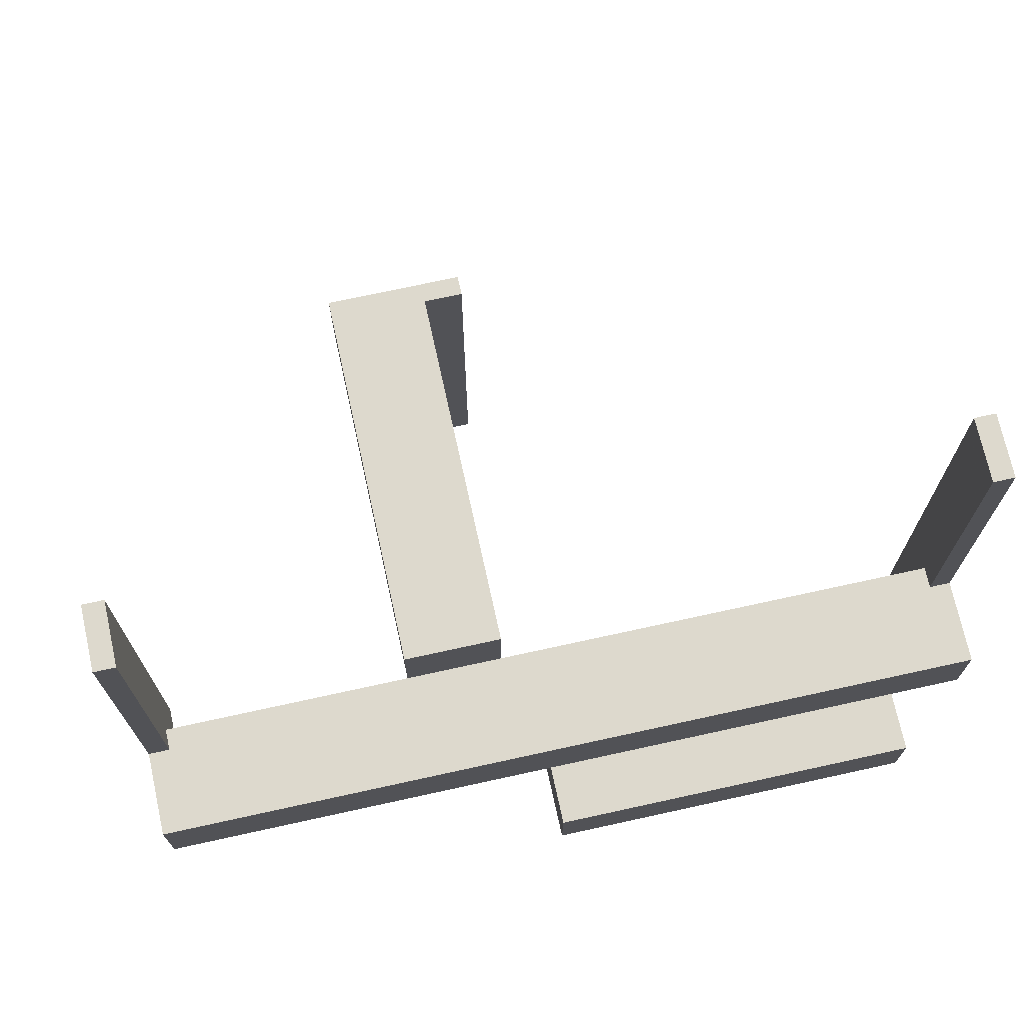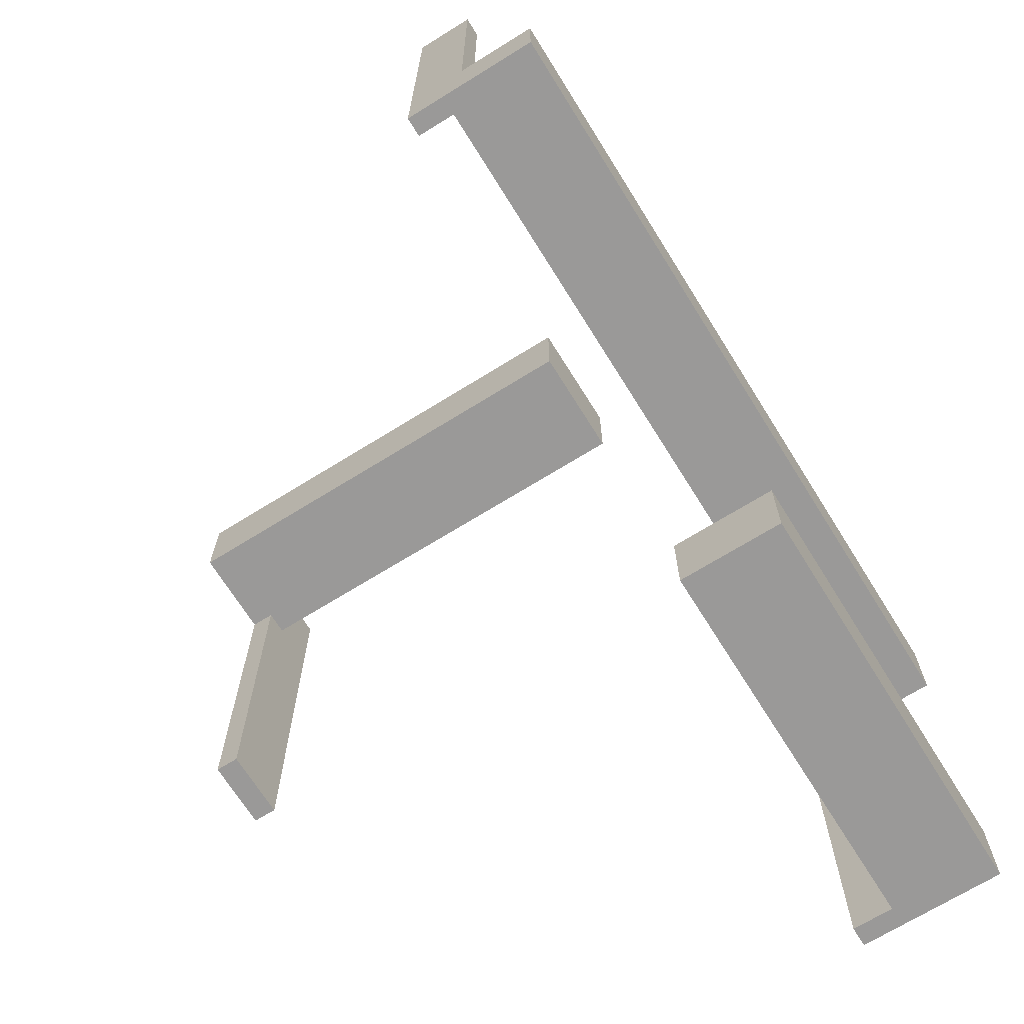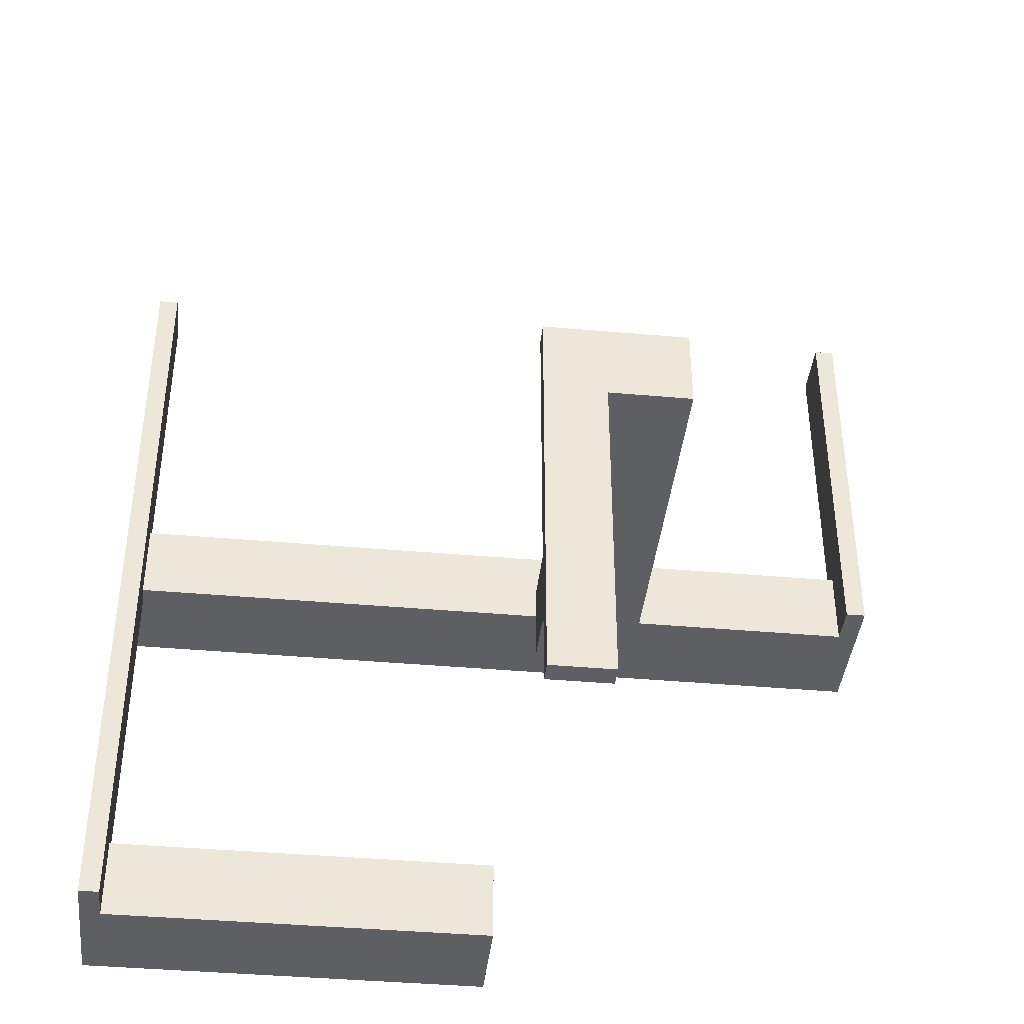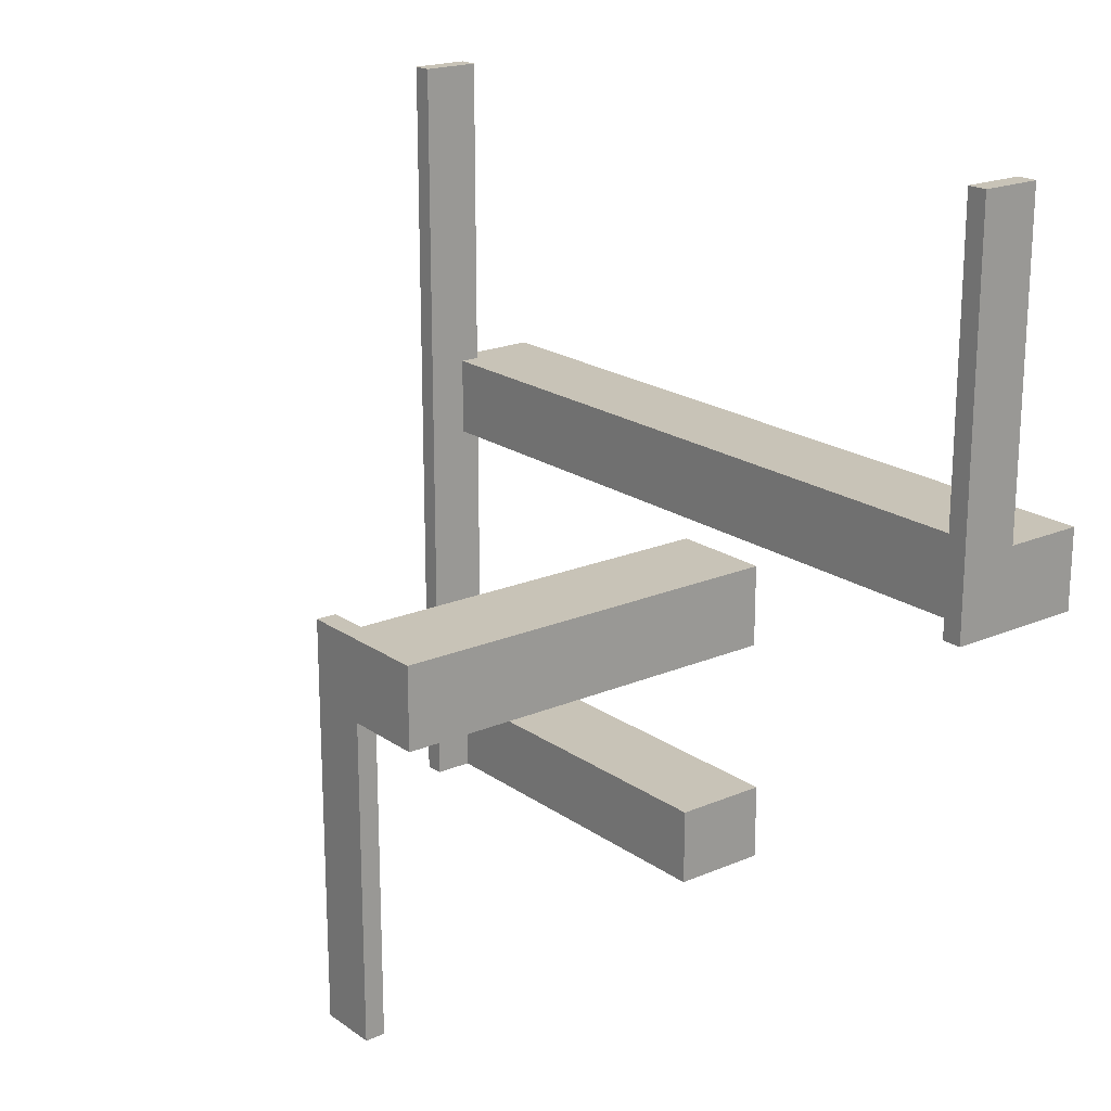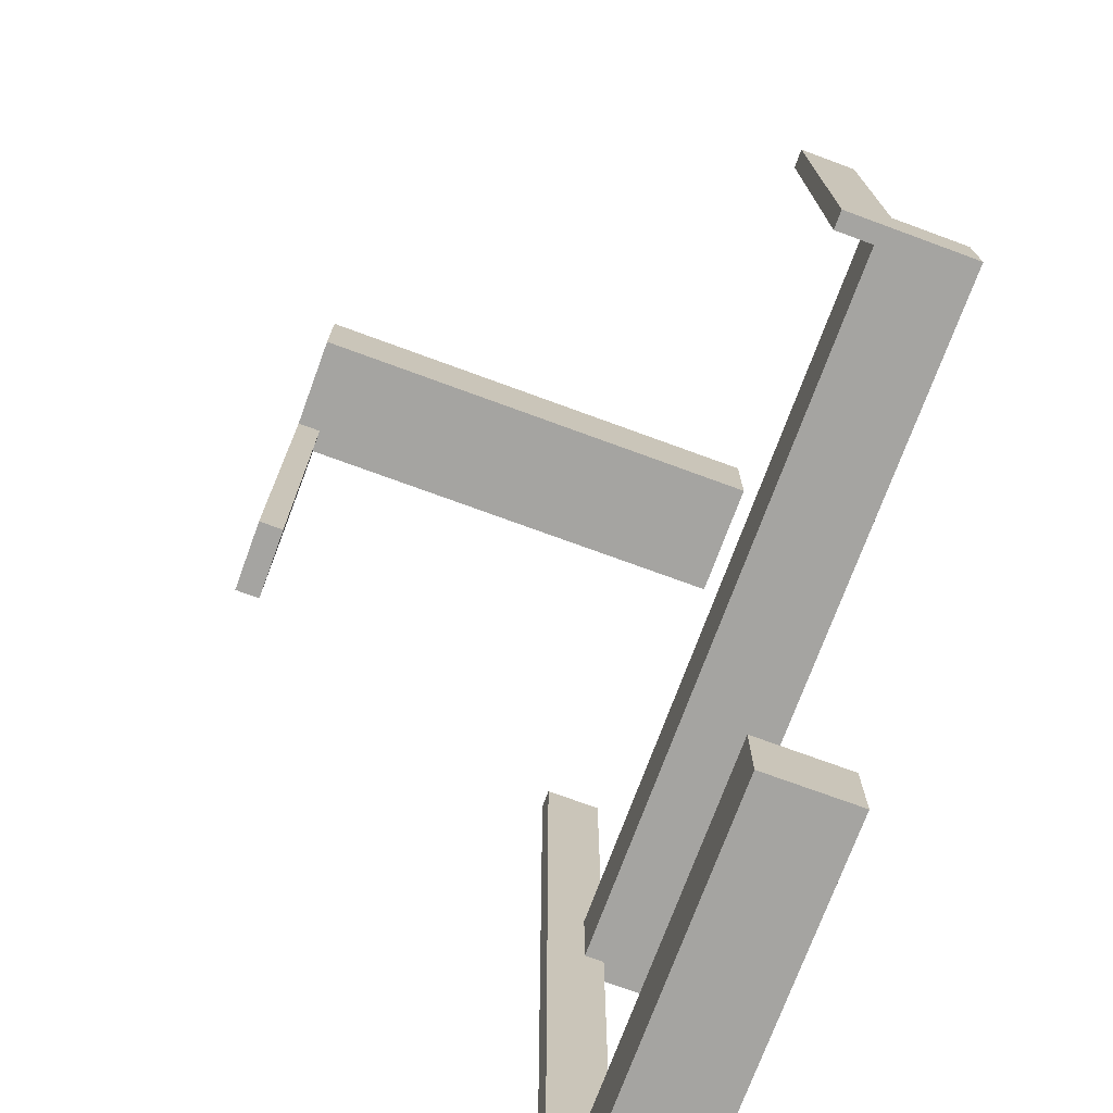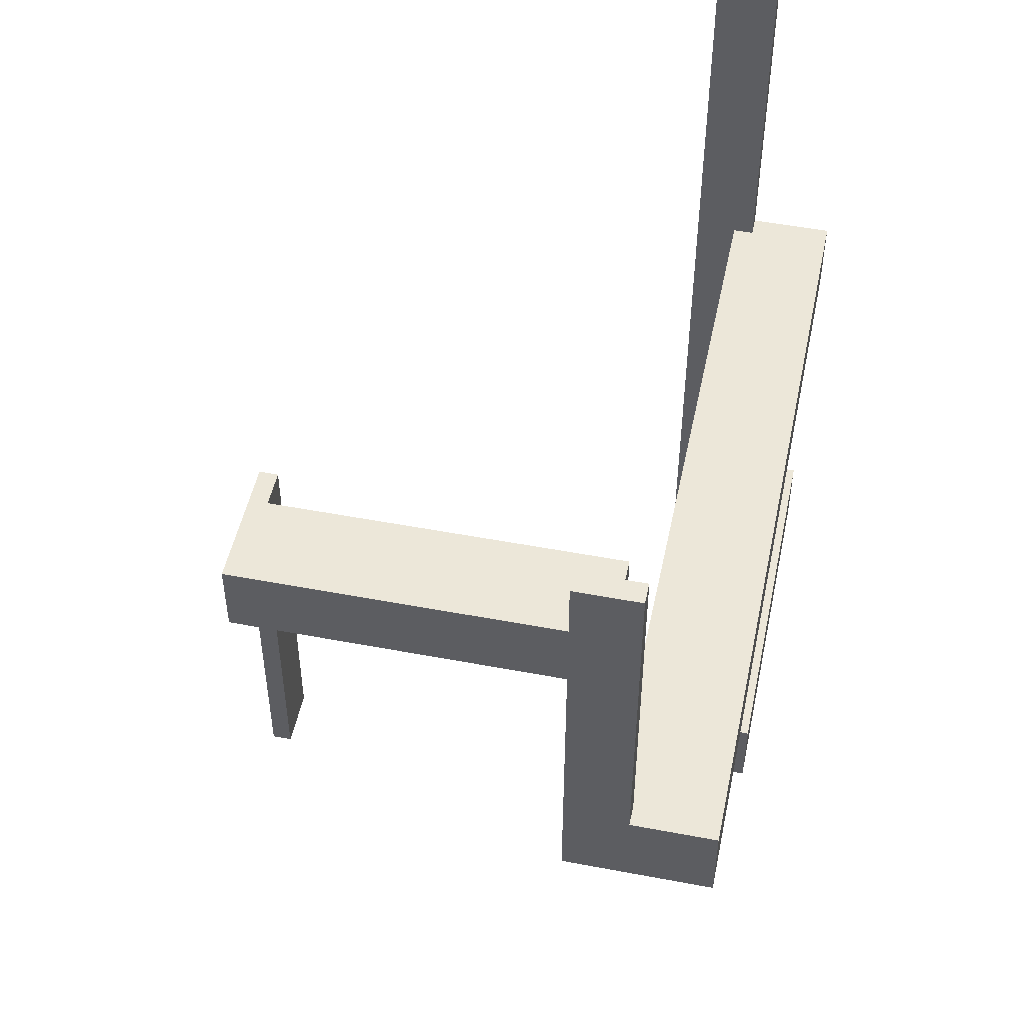
<metadata>
{"format":"obj","ext":"obj","renderer":"f3d","projection":"perspective","resolution":1024,"background":"white","views":[{"elev":71.9,"azim":-102.4,"up":"+Z"},{"elev":-69.1,"azim":-148.1,"up":"+Z"},{"elev":-40.8,"azim":83.8,"up":"+Z"},{"elev":19.8,"azim":141.8,"up":"+Z"},{"elev":-73.2,"azim":159.8,"up":"+Z"},{"elev":49.9,"azim":-168.2,"up":"+Z"}]}
</metadata>
<code>
v 0 -0.475 0
v 0 -0.475 -0.5
v 0 -0.475 0.5
v 0 0.05 0
v 0 0.05 -0.1
v 0 0.175 0
v 0 0.175 -0.1
v 0 -0.5 0
v 0 -0.5 -0.5
v 0 -0.5 0.5
v 0 0.5 0
v 0 0.5 0.5
v 0 0.475 0
v 0 0.475 0.5
v -0.075 -0.475 0
v -0.075 -0.475 0.1
v -0.075 -0.475 -0.5
v -0.075 -0.475 0.5
v -0.075 -0.475 -0.4
v -0.075 -0.5 0
v -0.075 -0.5 0.1
v -0.075 -0.5 -0.5
v -0.075 -0.5 0.5
v -0.075 -0.5 -0.4
v -0.075 0.5 0
v -0.075 0.5 0.1
v -0.075 0.5 0.5
v -0.075 0.475 0
v -0.075 0.475 0.1
v -0.075 0.475 0.5
v 0.5 0 0
v 0.5 0 -0.5
v 0.5 0.175 0
v 0.5 0.175 -0.1
v 0.5 0.075 0
v 0.5 0.075 -0.5
v 0.5 0.075 -0.1
v -0.175 0 0
v -0.175 0 0.1
v -0.175 0 -0.5
v -0.175 0 -0.4
v -0.175 -0.5 0
v -0.175 -0.5 0.1
v -0.175 -0.5 -0.5
v -0.175 -0.5 -0.4
v -0.175 0.5 0
v -0.175 0.5 0.1
v -0.05 0 0
v -0.05 0 0.1
v -0.05 0 -0.5
v -0.05 0 -0.4
v -0.05 -0.475 0
v -0.05 -0.475 0.1
v -0.05 -0.475 -0.5
v -0.05 -0.475 -0.4
v -0.05 0.475 0
v -0.05 0.475 0.1
v 0.475 0 0
v 0.475 0 -0.5
v 0.475 0.05 0
v 0.475 0.05 -0.1
v 0.475 0.075 0
v 0.475 0.075 -0.5
v 0.475 0.075 -0.1
f 51 50 40
f 40 41 51
f 24 45 44
f 44 22 24
f 45 41 40
f 40 44 45
f 54 50 51
f 51 55 54
f 45 24 19
f 41 45 19
f 19 51 41
f 55 51 19
f 19 24 22
f 22 17 19
f 19 17 54
f 54 55 19
f 17 22 44
f 40 50 17
f 54 17 50
f 44 40 17
f 15 17 22
f 22 20 15
f 1 8 9
f 9 2 1
f 15 1 2
f 2 17 15
f 17 2 9
f 9 22 17
f 22 9 8
f 8 20 22
f 20 8 1
f 1 15 20
f 51 50 40
f 40 41 51
f 24 45 44
f 44 22 24
f 45 41 40
f 40 44 45
f 54 50 51
f 51 55 54
f 45 24 19
f 41 45 19
f 19 51 41
f 55 51 19
f 19 24 22
f 22 17 19
f 19 17 54
f 54 55 19
f 17 22 44
f 40 50 17
f 54 17 50
f 44 40 17
f 15 17 22
f 22 20 15
f 1 8 9
f 9 2 1
f 15 1 2
f 2 17 15
f 17 2 9
f 9 22 17
f 22 9 8
f 8 20 22
f 20 8 1
f 1 15 20
f 49 48 38
f 38 39 49
f 21 43 42
f 42 20 21
f 43 39 38
f 38 42 43
f 52 48 49
f 49 53 52
f 43 21 16
f 39 43 16
f 16 49 39
f 53 49 16
f 16 21 20
f 20 15 16
f 16 15 52
f 52 53 16
f 15 20 42
f 38 48 15
f 52 15 48
f 42 38 15
f 18 15 20
f 20 23 18
f 3 10 8
f 8 1 3
f 18 3 1
f 1 15 18
f 15 1 8
f 8 20 15
f 20 8 10
f 10 23 20
f 23 10 3
f 3 18 23
f 49 48 38
f 38 39 49
f 21 43 42
f 42 20 21
f 43 39 38
f 38 42 43
f 52 48 49
f 49 53 52
f 43 21 16
f 39 43 16
f 16 49 39
f 53 49 16
f 16 21 20
f 20 15 16
f 16 15 52
f 52 53 16
f 15 20 42
f 38 48 15
f 52 15 48
f 42 38 15
f 18 15 20
f 20 23 18
f 3 10 8
f 8 1 3
f 18 3 1
f 1 15 18
f 15 1 8
f 8 20 15
f 20 8 10
f 10 23 20
f 23 10 3
f 3 18 23
f 49 48 38
f 38 39 49
f 26 47 46
f 46 25 26
f 47 39 38
f 38 46 47
f 56 48 49
f 49 57 56
f 47 26 29
f 39 47 29
f 29 49 39
f 57 49 29
f 29 26 25
f 25 28 29
f 29 28 56
f 56 57 29
f 28 25 46
f 38 48 28
f 56 28 48
f 46 38 28
f 30 28 25
f 25 27 30
f 14 12 11
f 11 13 14
f 30 14 13
f 13 28 30
f 28 13 11
f 11 25 28
f 25 11 12
f 12 27 25
f 27 12 14
f 14 30 27
f 49 48 38
f 38 39 49
f 26 47 46
f 46 25 26
f 47 39 38
f 38 46 47
f 56 48 49
f 49 57 56
f 47 26 29
f 39 47 29
f 29 49 39
f 57 49 29
f 29 26 25
f 25 28 29
f 29 28 56
f 56 57 29
f 28 25 46
f 38 48 28
f 56 28 48
f 46 38 28
f 30 28 25
f 25 27 30
f 14 12 11
f 11 13 14
f 30 14 13
f 13 28 30
f 28 13 11
f 11 25 28
f 25 11 12
f 12 27 25
f 27 12 14
f 14 30 27
f 6 33 34
f 34 7 6
f 33 35 37
f 37 34 33
f 6 7 5
f 5 4 6
f 62 64 37
f 37 35 62
f 62 60 61
f 61 64 62
f 7 34 64
f 37 64 34
f 5 7 64
f 64 61 5
f 5 61 60
f 60 4 5
f 62 4 60
f 6 62 33
f 35 33 62
f 4 62 6
f 62 35 36
f 36 63 62
f 58 59 32
f 32 31 58
f 62 63 59
f 59 58 62
f 63 36 32
f 32 59 63
f 36 35 31
f 31 32 36
f 35 62 58
f 58 31 35

</code>
